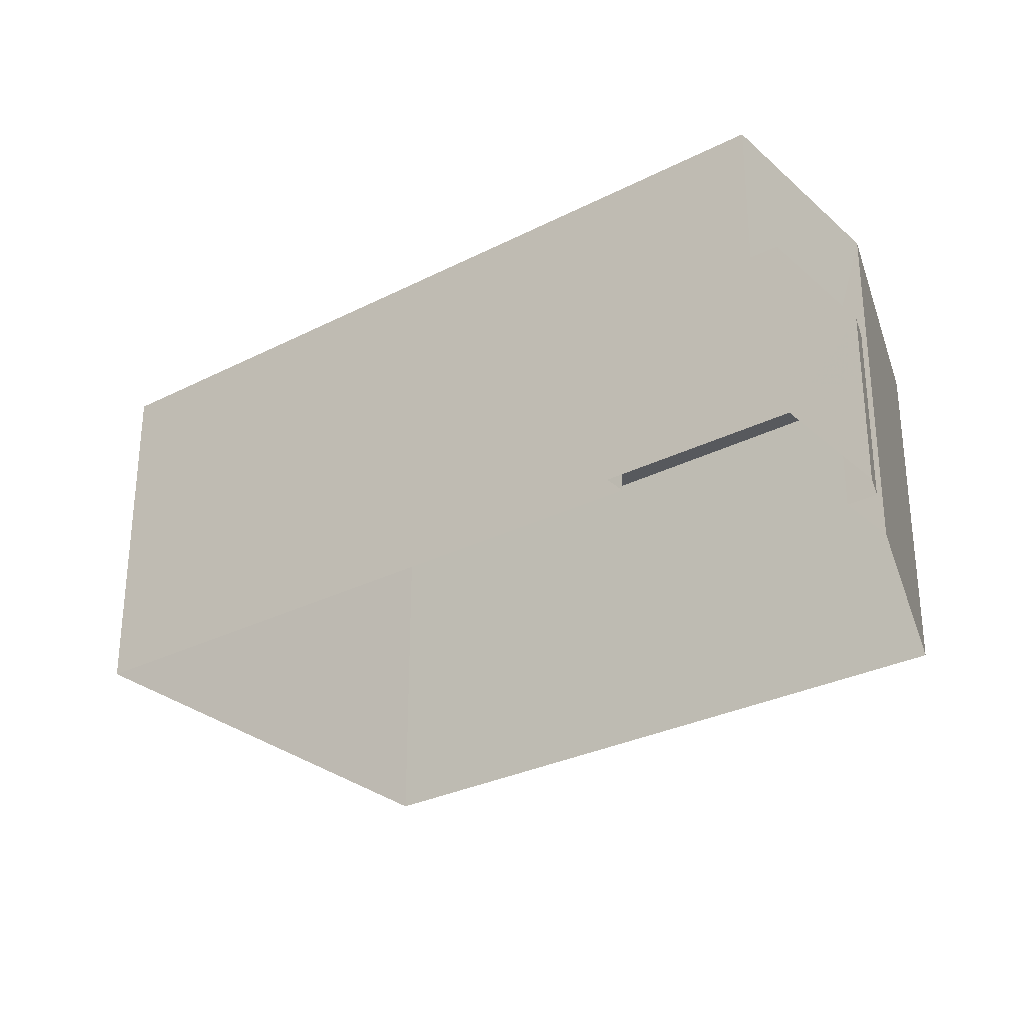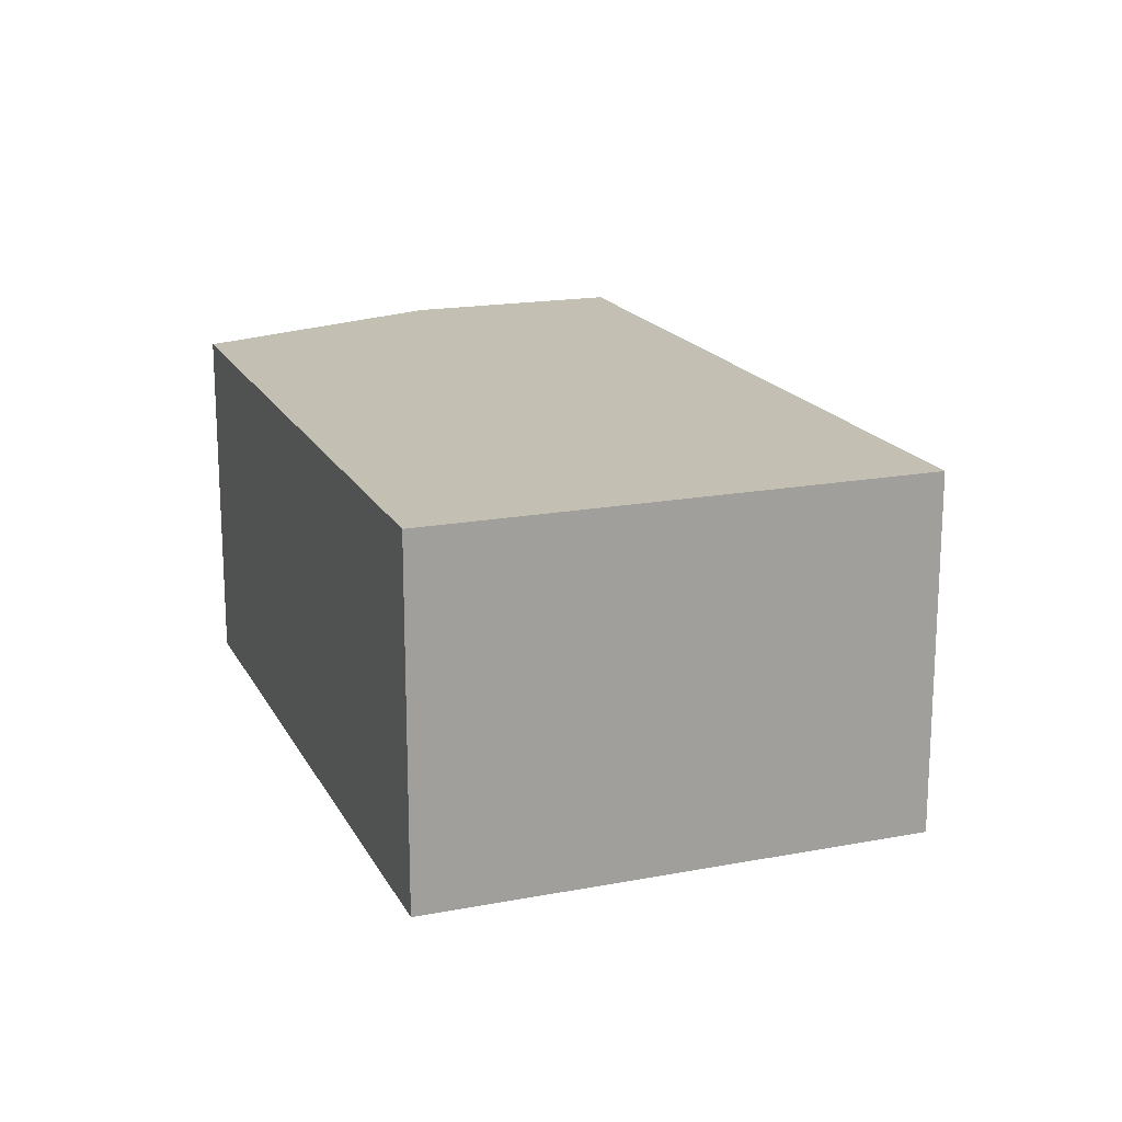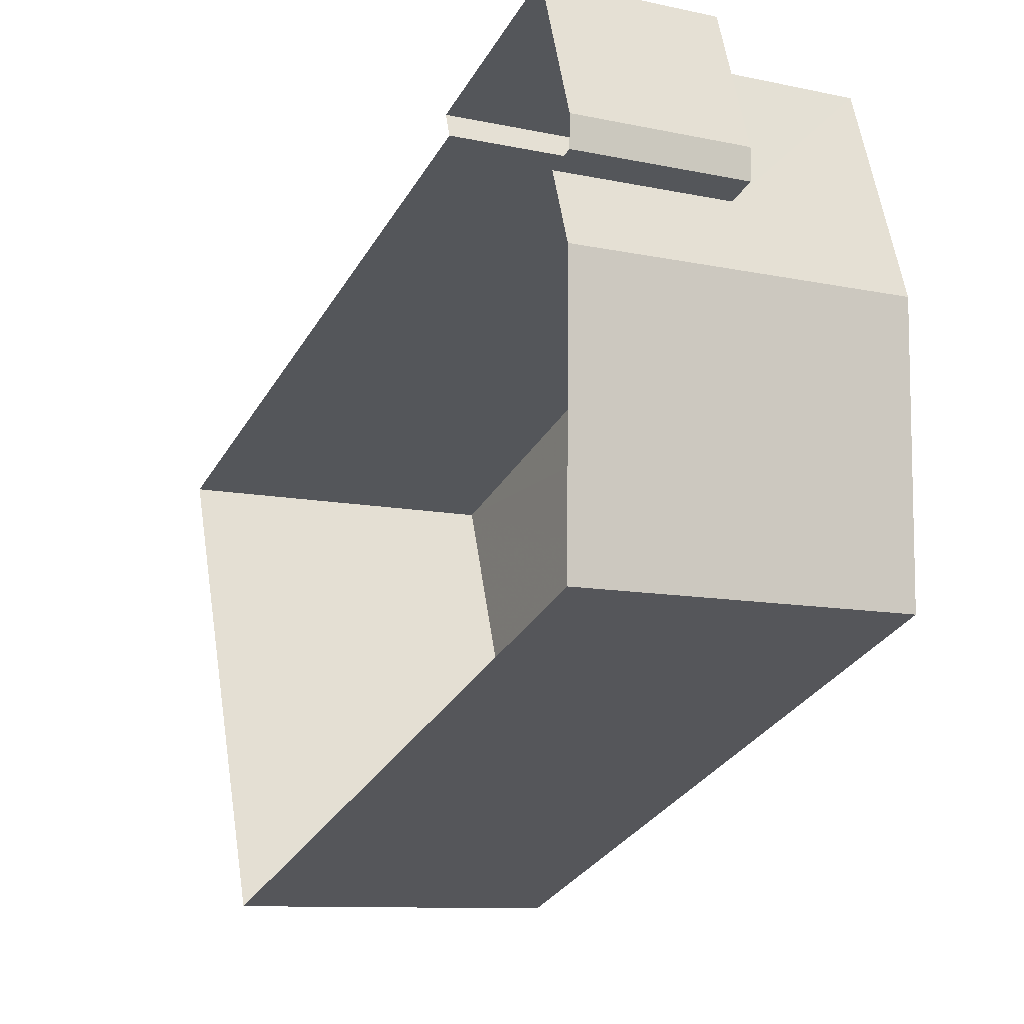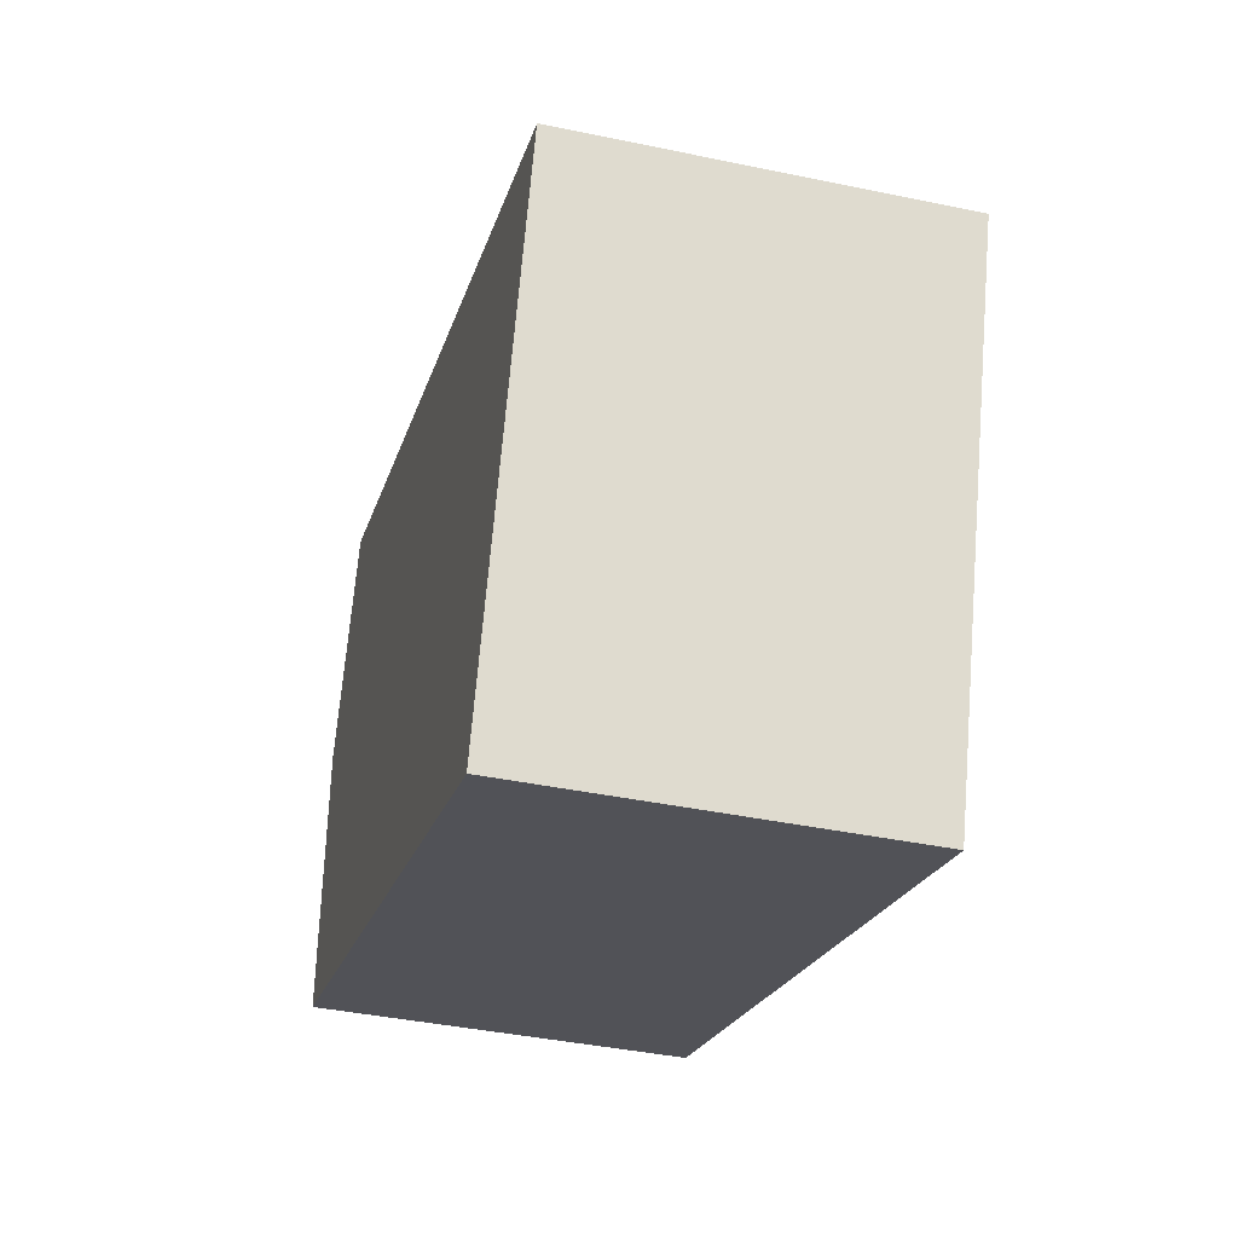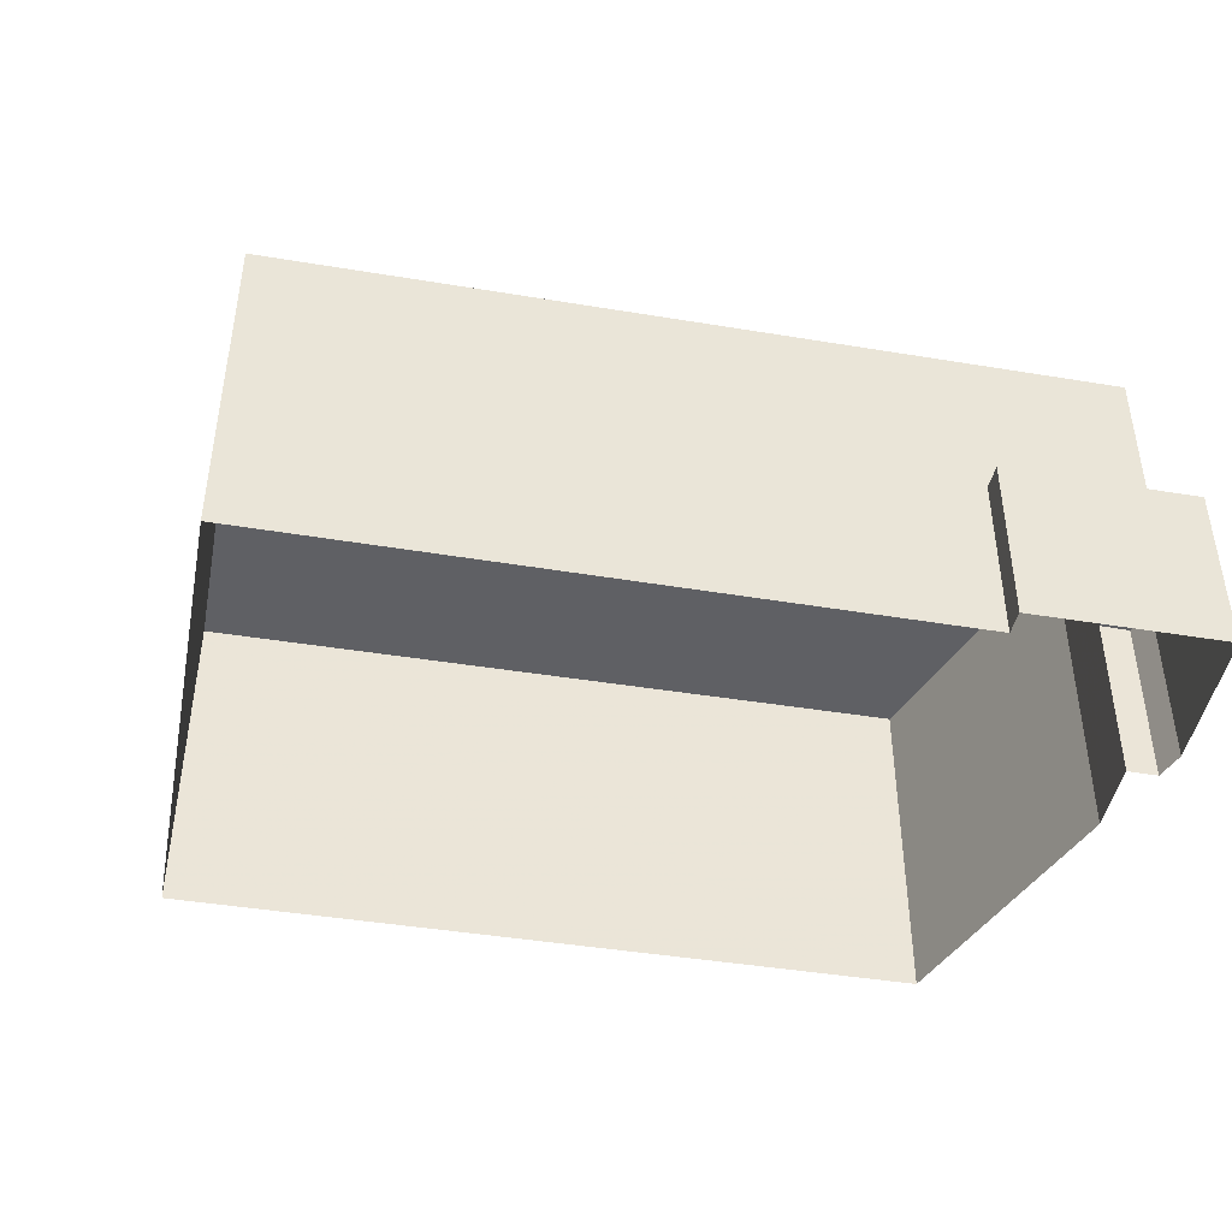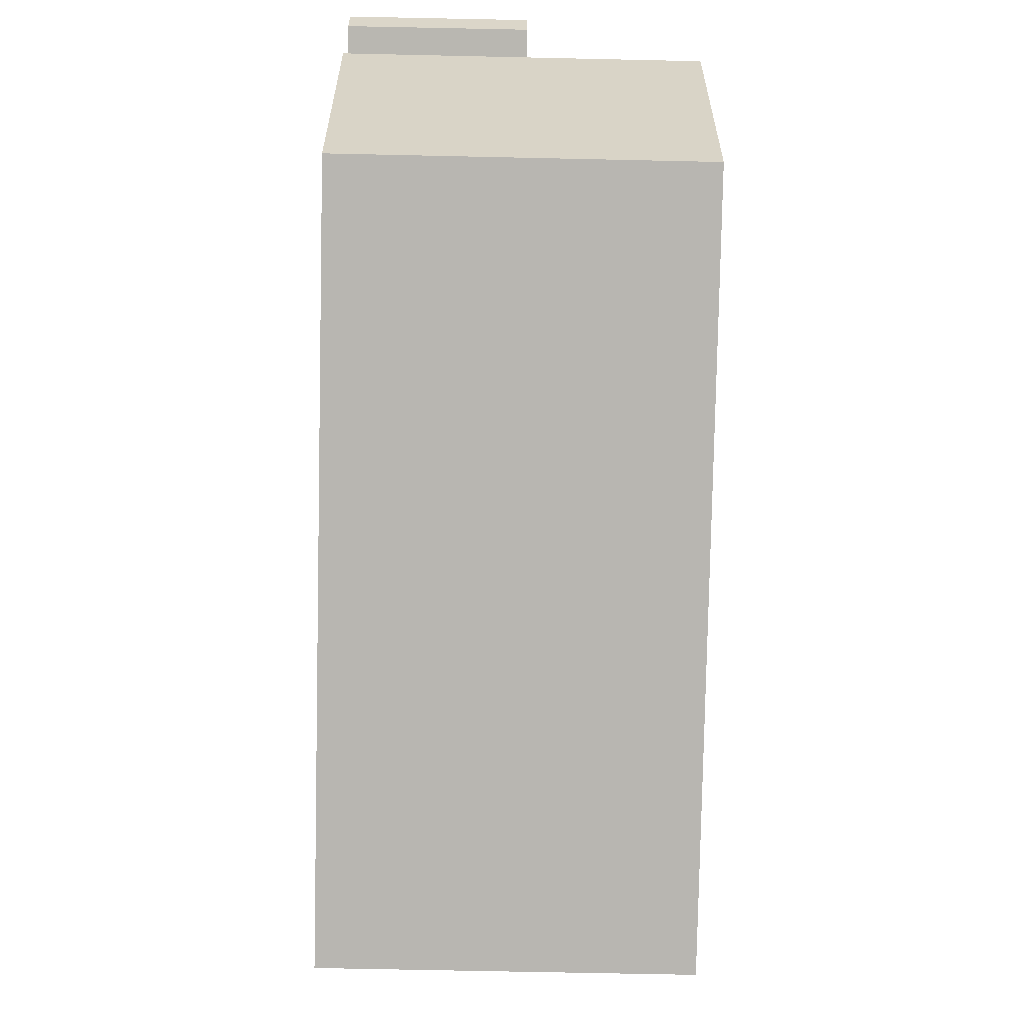
<metadata>
{"format":"obj","ext":"obj","renderer":"f3d","projection":"perspective","resolution":1024,"background":"white","views":[{"elev":-29.3,"azim":-162.0,"up":"+Z"},{"elev":17.9,"azim":50.4,"up":"+Z"},{"elev":-10.5,"azim":-117.9,"up":"+Y"},{"elev":-40.3,"azim":75.4,"up":"+Y"},{"elev":-44.2,"azim":149.9,"up":"+Z"},{"elev":-62.1,"azim":-91.3,"up":"+Y"}]}
</metadata>
<code>
v -2.246e+05 -1.276e+05 14.96
v -2.246e+05 -1.276e+05 14.96
v -2.246e+05 -1.276e+05 14.96
v -2.246e+05 -1.276e+05 14.96
v -2.246e+05 -1.276e+05 14.96
v -2.246e+05 -1.276e+05 14.96
v -2.246e+05 -1.276e+05 14.96
v -2.246e+05 -1.276e+05 14.96
v -2.246e+05 -1.276e+05 14.96
v -2.246e+05 -1.276e+05 14.96
v -2.246e+05 -1.276e+05 18.83
v -2.246e+05 -1.276e+05 18.83
v -2.246e+05 -1.276e+05 18.83
v -2.246e+05 -1.276e+05 18.83
v -2.246e+05 -1.276e+05 18.83
v -2.246e+05 -1.276e+05 18.83
v -2.246e+05 -1.276e+05 18.83
v -2.246e+05 -1.276e+05 22.45
v -2.246e+05 -1.276e+05 22.45
v -2.246e+05 -1.276e+05 22.45
v -2.246e+05 -1.276e+05 22.45
v -2.246e+05 -1.276e+05 22.45
f 1 2 3
f 4 1 3
f 2 5 3
f 6 7 8
f 9 3 10
f 3 5 6
f 10 6 8
f 3 6 10
f 11 12 13
f 12 14 13
f 15 13 16
f 15 16 17
f 13 14 16
f 18 19 20
f 19 21 22
f 20 19 22
f 18 2 1
f 18 20 2
f 3 9 12
f 11 3 12
f 14 9 10
f 14 12 9
f 6 5 15
f 5 22 15
f 15 21 13
f 15 22 21
f 18 1 4
f 19 18 4
f 16 10 8
f 16 14 10
f 17 8 7
f 17 16 8
f 6 17 7
f 6 15 17
f 20 5 2
f 20 22 5
f 4 11 19
f 19 11 21
f 4 3 11
f 21 11 13

</code>
